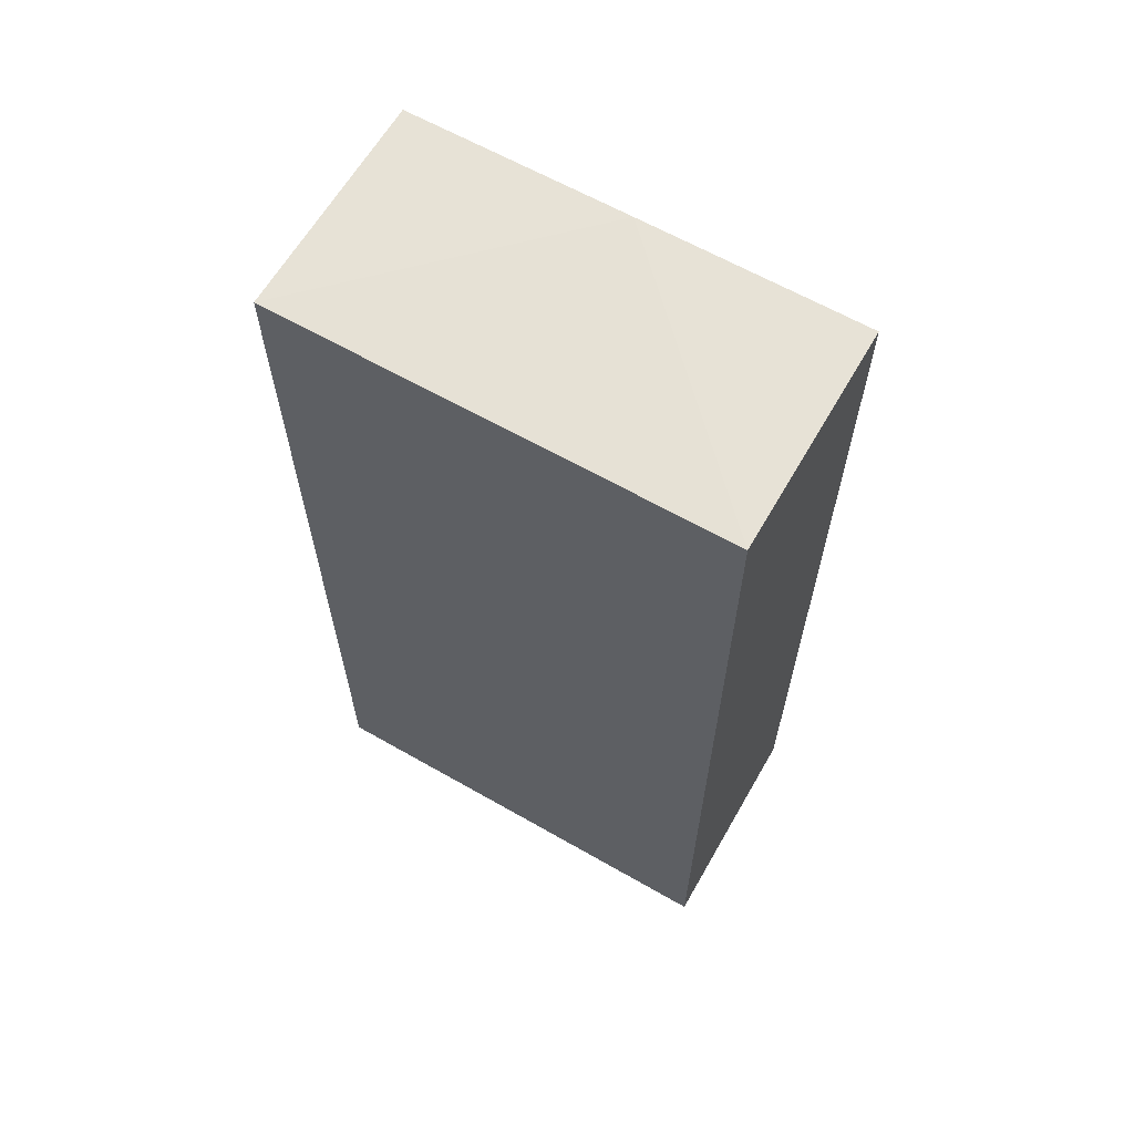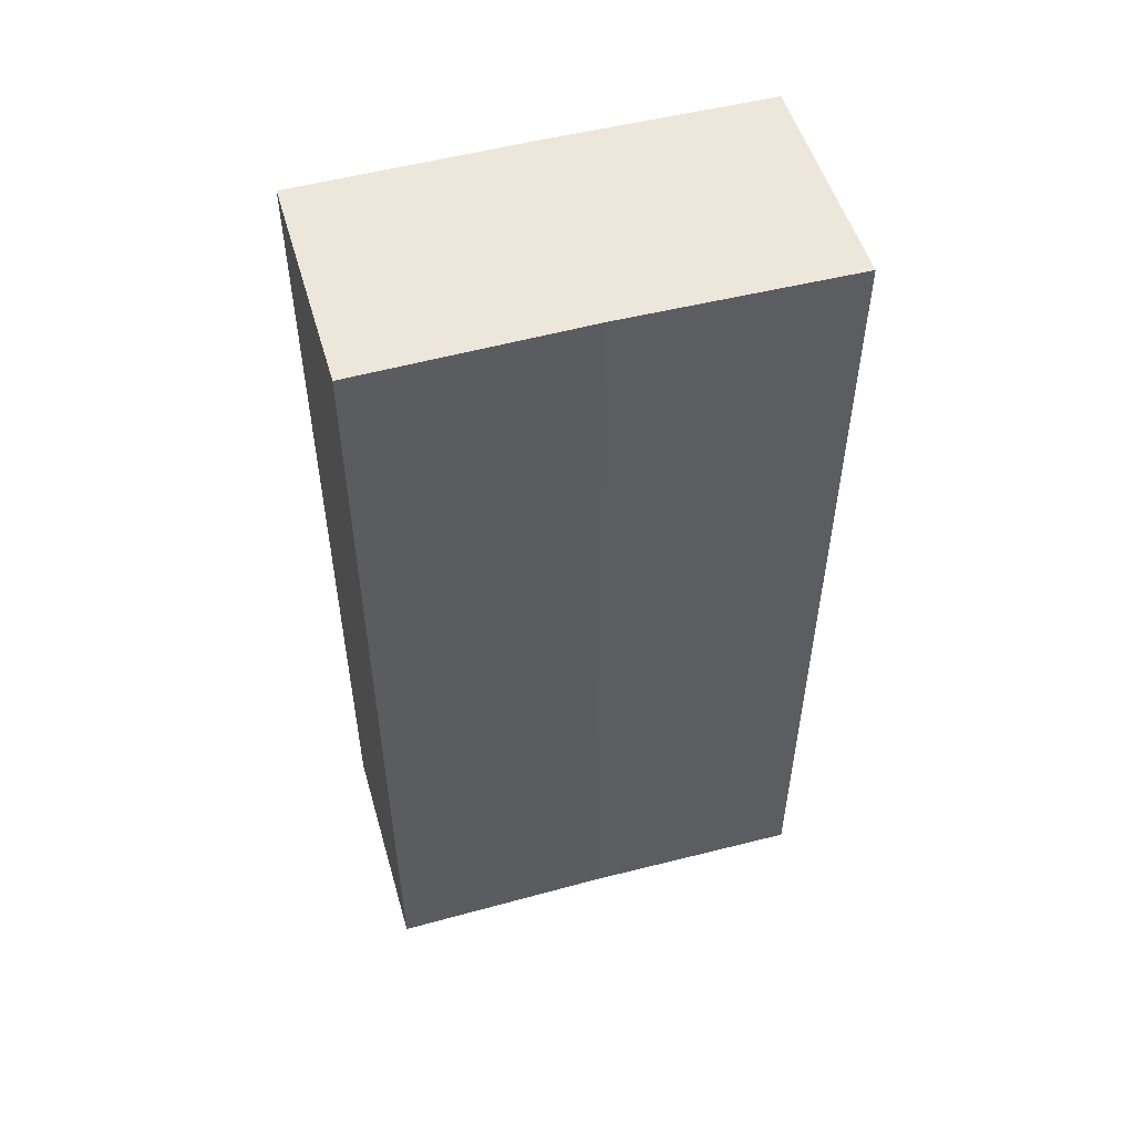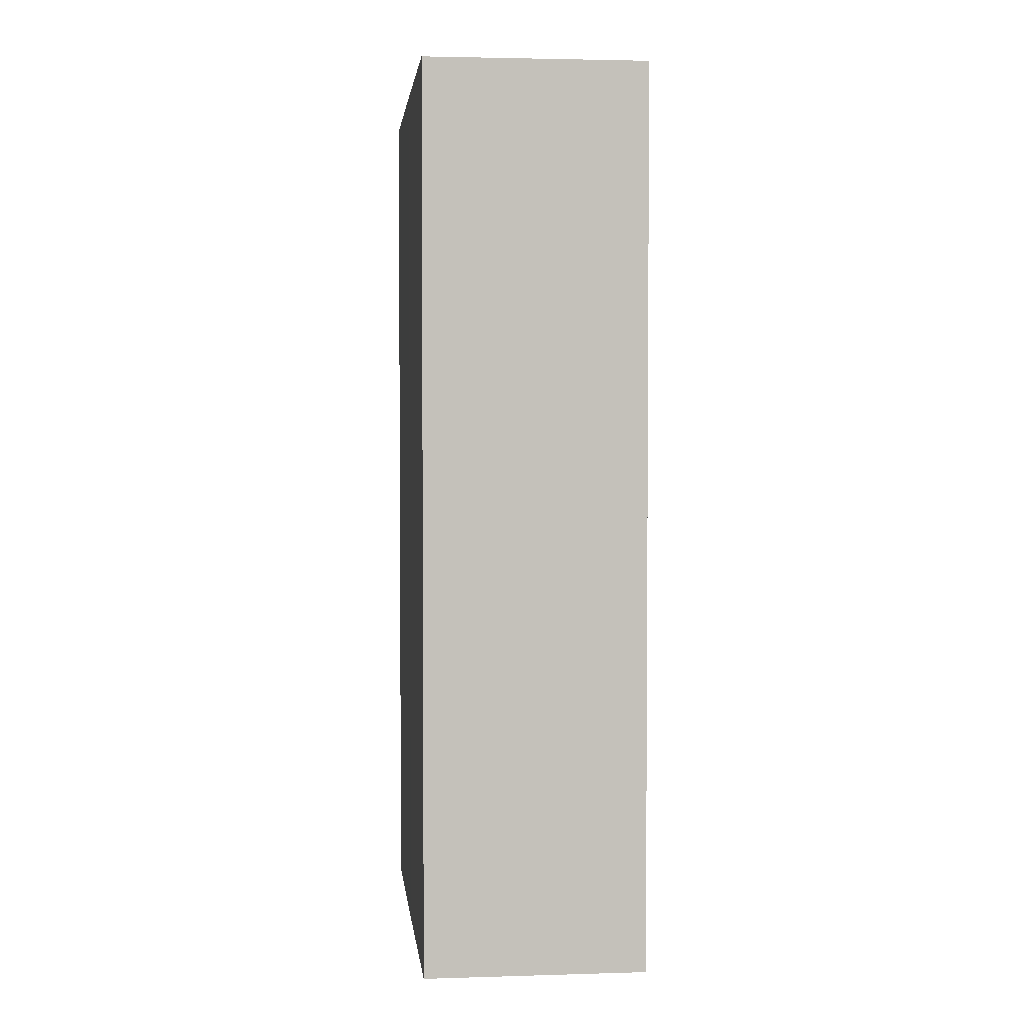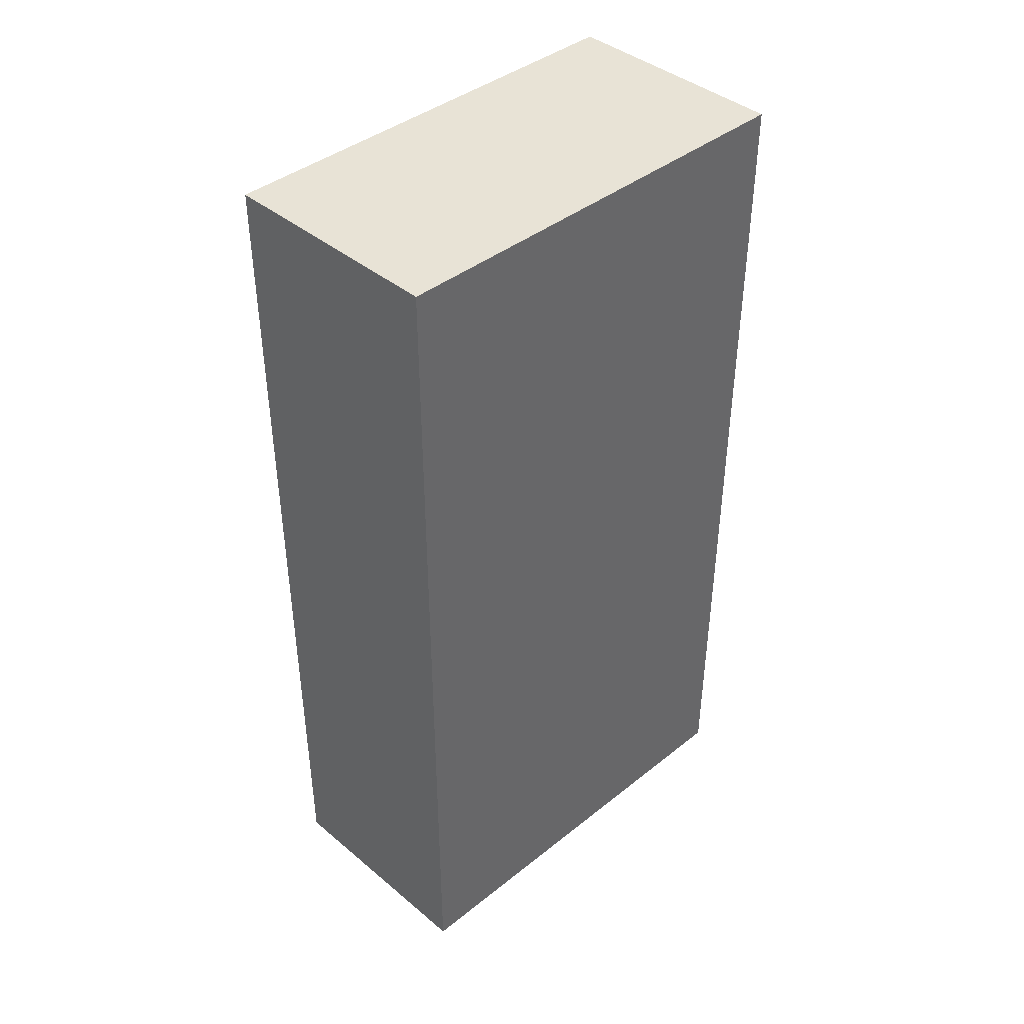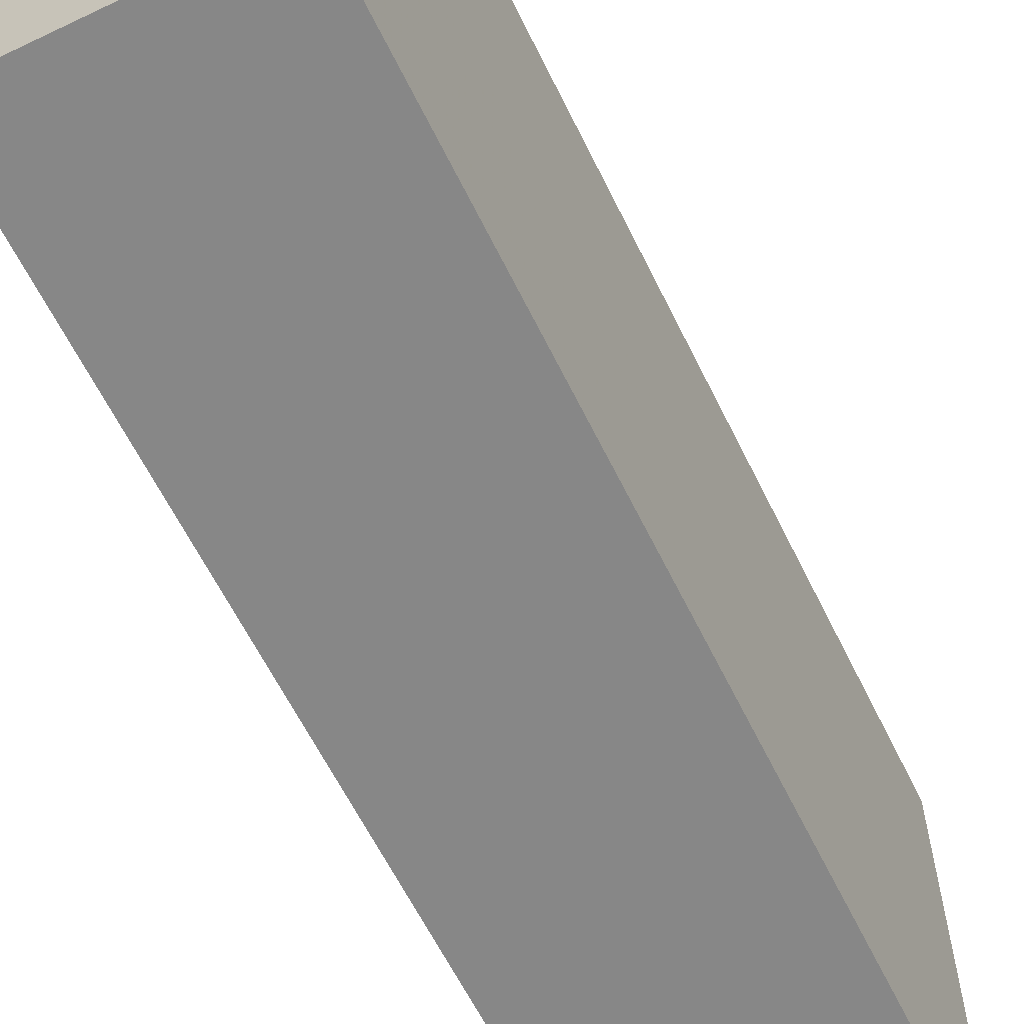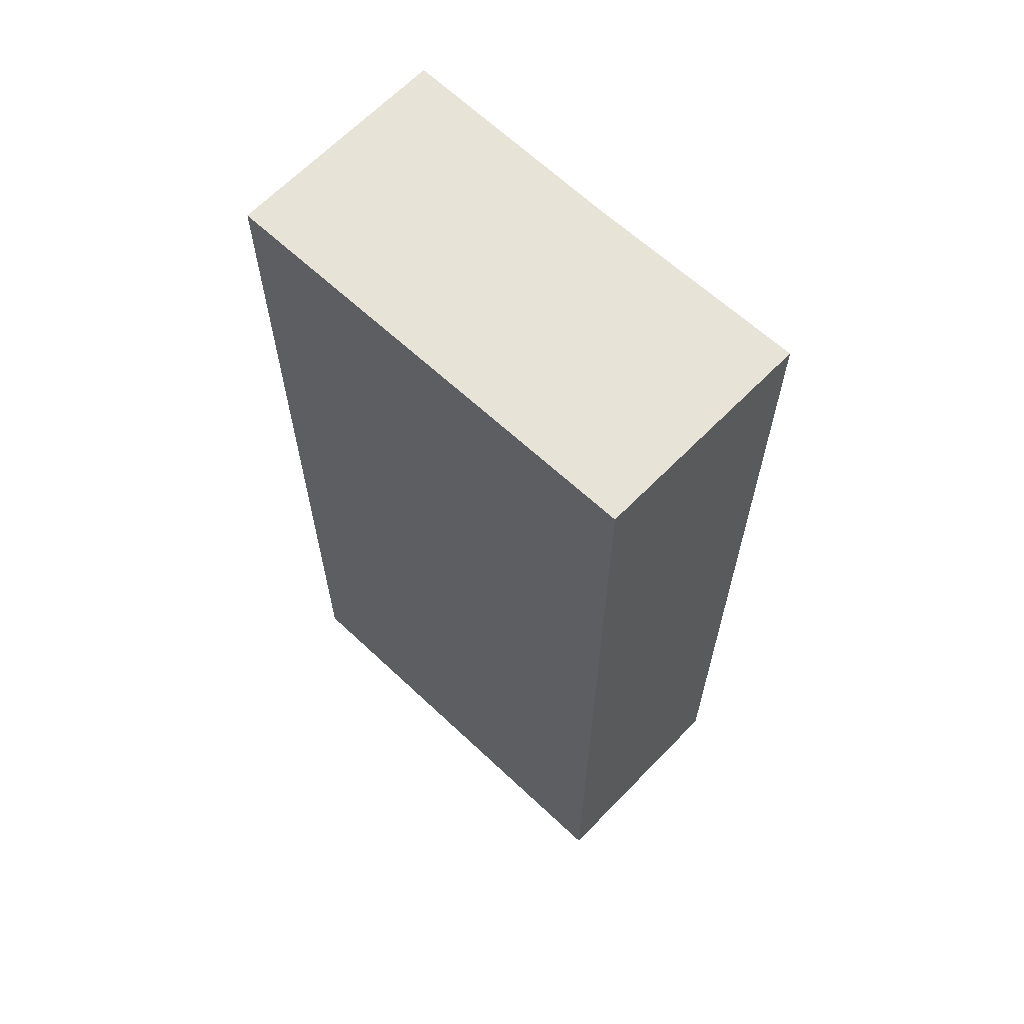
<metadata>
{"format":"obj","ext":"obj","renderer":"f3d","projection":"perspective","resolution":1024,"background":"white","views":[{"elev":63.5,"azim":120.1,"up":"+Z"},{"elev":52.1,"azim":74.3,"up":"+Z"},{"elev":2.7,"azim":173.6,"up":"+Z"},{"elev":41.6,"azim":-133.9,"up":"+Z"},{"elev":-62.3,"azim":-153.9,"up":"+Y"},{"elev":62.9,"azim":-45.7,"up":"+Z"}]}
</metadata>
<code>
o 15981
v 2245 1865 7.518
v 2245 1865 7.518
v 2245 1865 7.477
v 2245 1865 7.518
v 2245 1865 7.477
v 2245 1865 7.518
v 2245 1865 7.518
v 2245 1865 7.477
v 2245 1865 7.477
v 2245 1865 7.477
v 2245 1865 7.518
v 2245 1865 7.518
v 2245 1865 7.518
v 2245 1865 7.518
v 2245 1865 7.477
v 2245 1865 7.518
v 2245 1865 7.518
v 2245 1865 7.518
v 2245 1865 7.477
v 2245 1865 7.518
v 2245 1865 7.518
v 2245 1865 7.477
v 2245 1865 7.477
v 2245 1865 7.518
v 2245 1865 7.518
v 2245 1865 7.518
v 2245 1865 7.477
v 2245 1865 7.477
v 2245 1865 7.477
v 2245 1865 7.477
v 2245 1865 7.518
v 2245 1865 7.518
v 2245 1865 7.518
v 2245 1865 7.477
v 2245 1865 7.477
v 2245 1865 7.477
v 2245 1865 7.477
f 1 2 3
f 4 1 5
f 1 6 7
f 8 7 9
f 10 11 8
f 12 13 10
f 13 14 15
f 16 7 17
f 16 17 18
f 5 16 19
f 20 18 21
f 22 18 23
f 24 25 22
f 19 26 27
f 19 28 29
f 30 31 29
f 32 33 30
f 3 34 28
f 3 35 34
f 36 37 35

</code>
